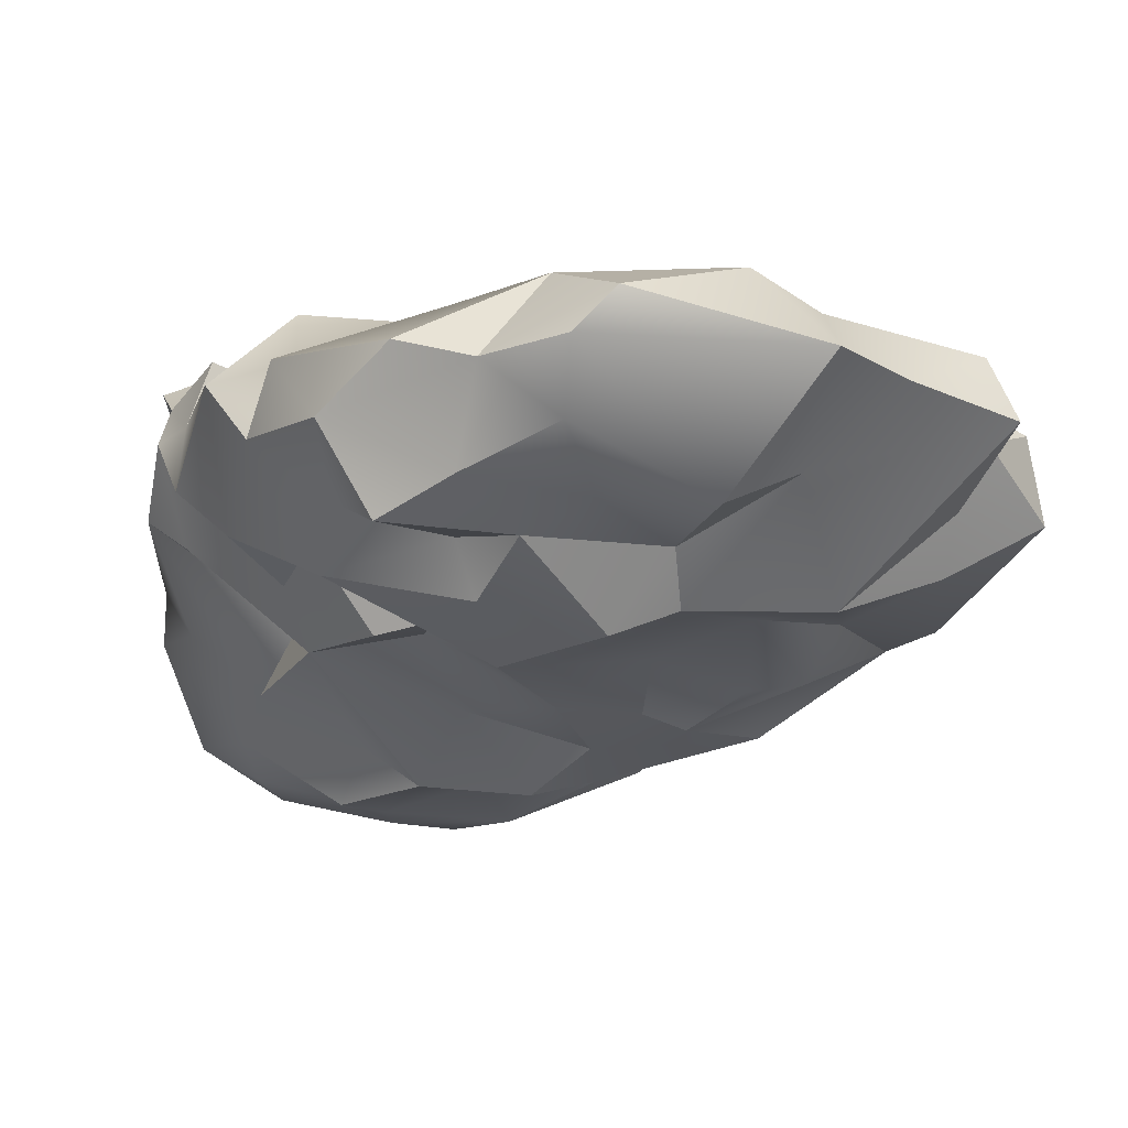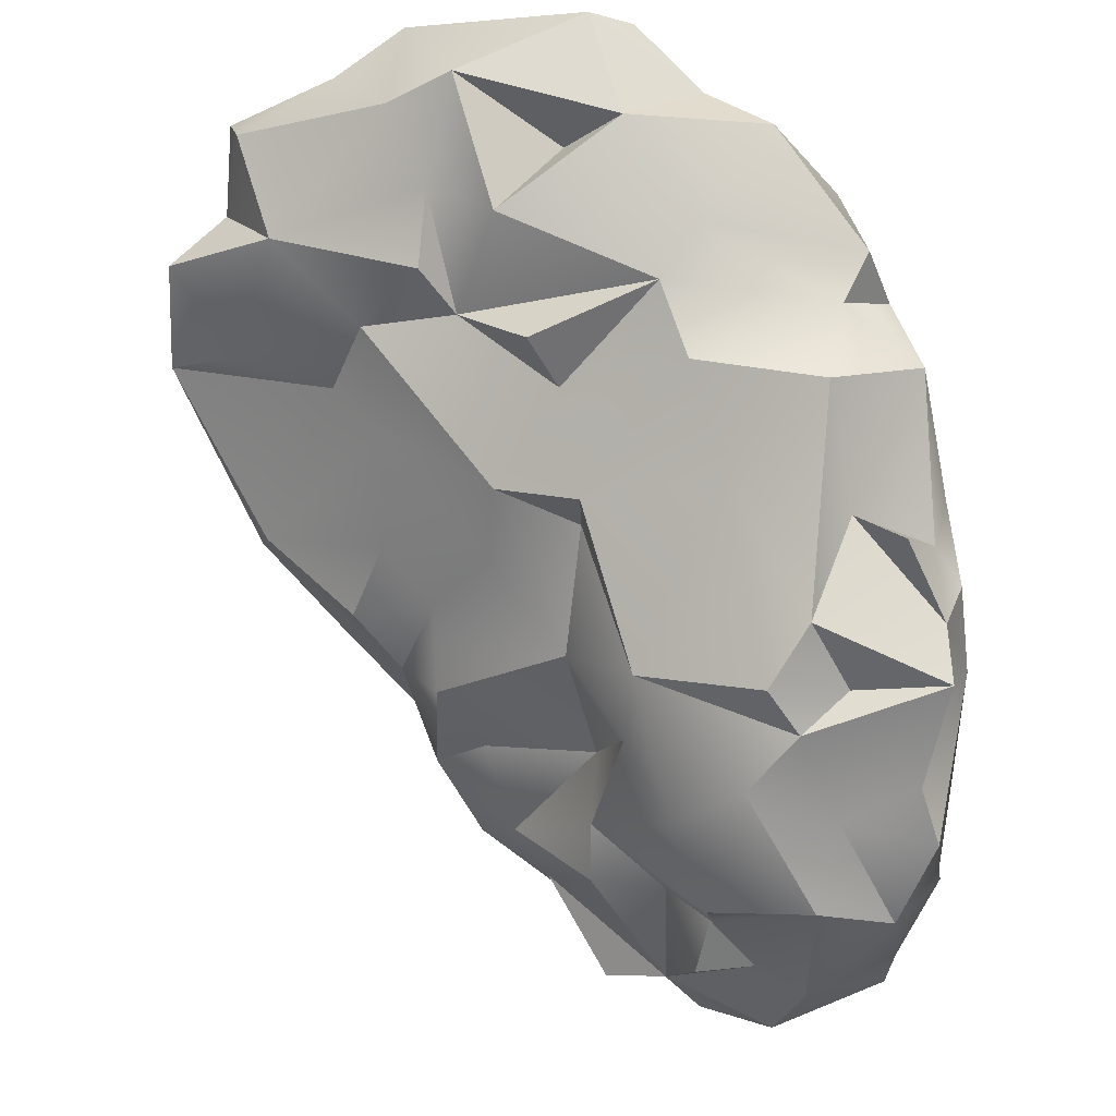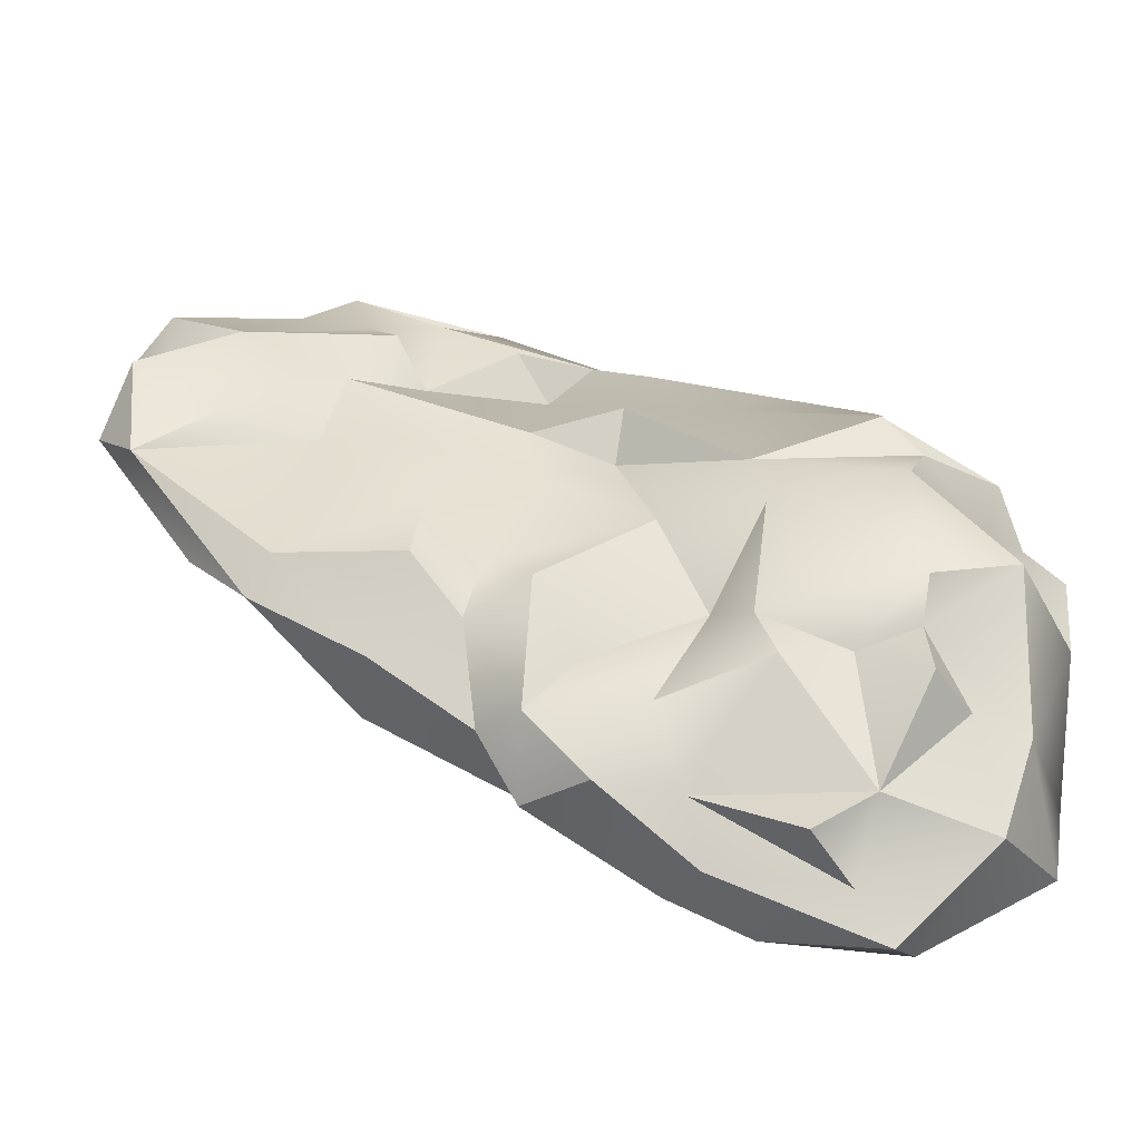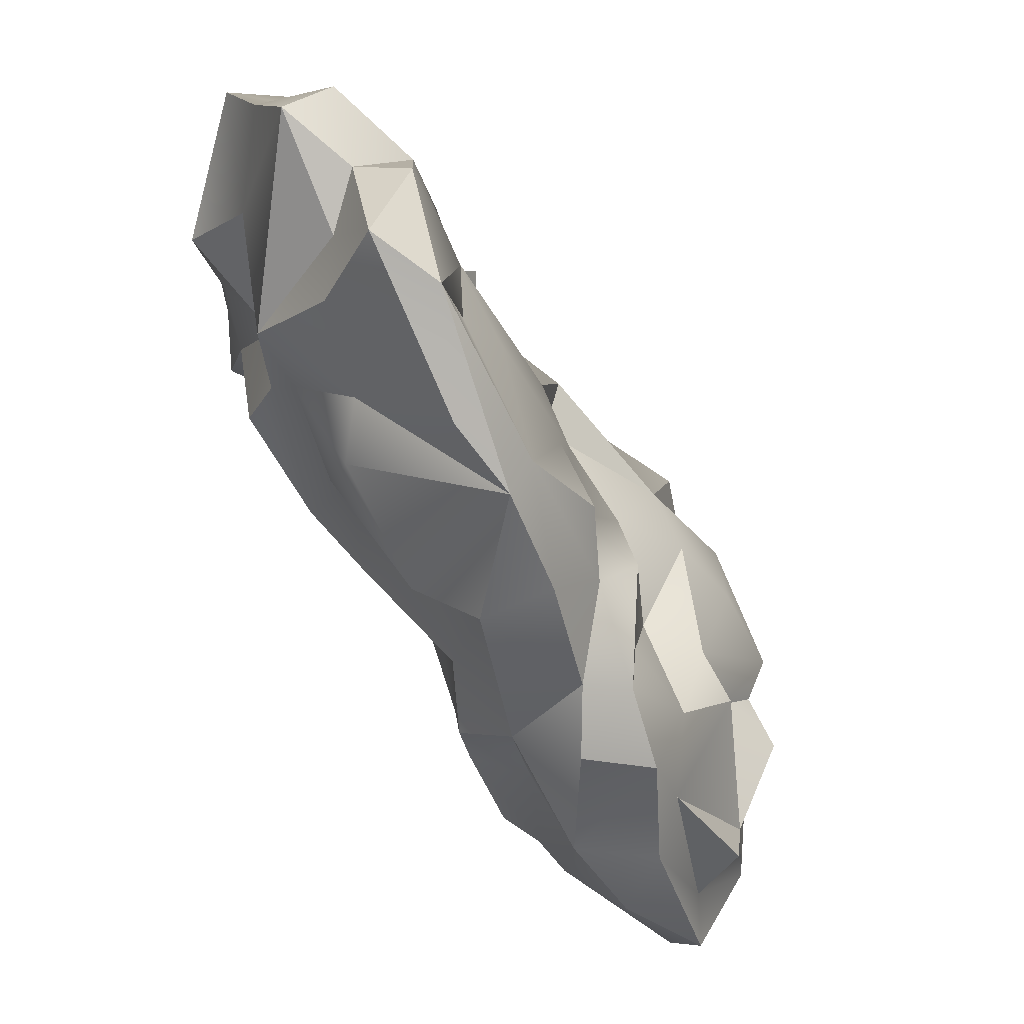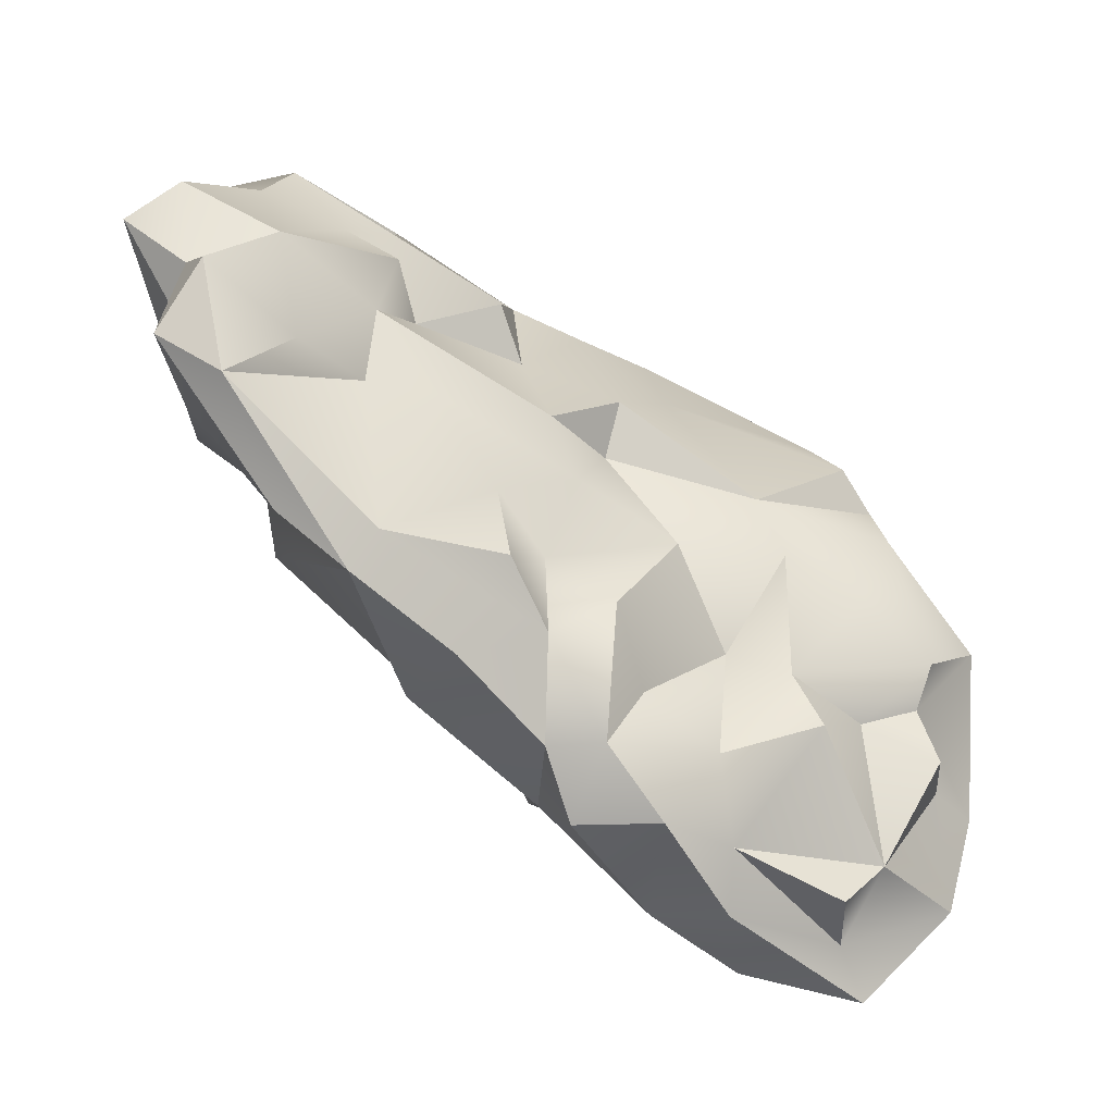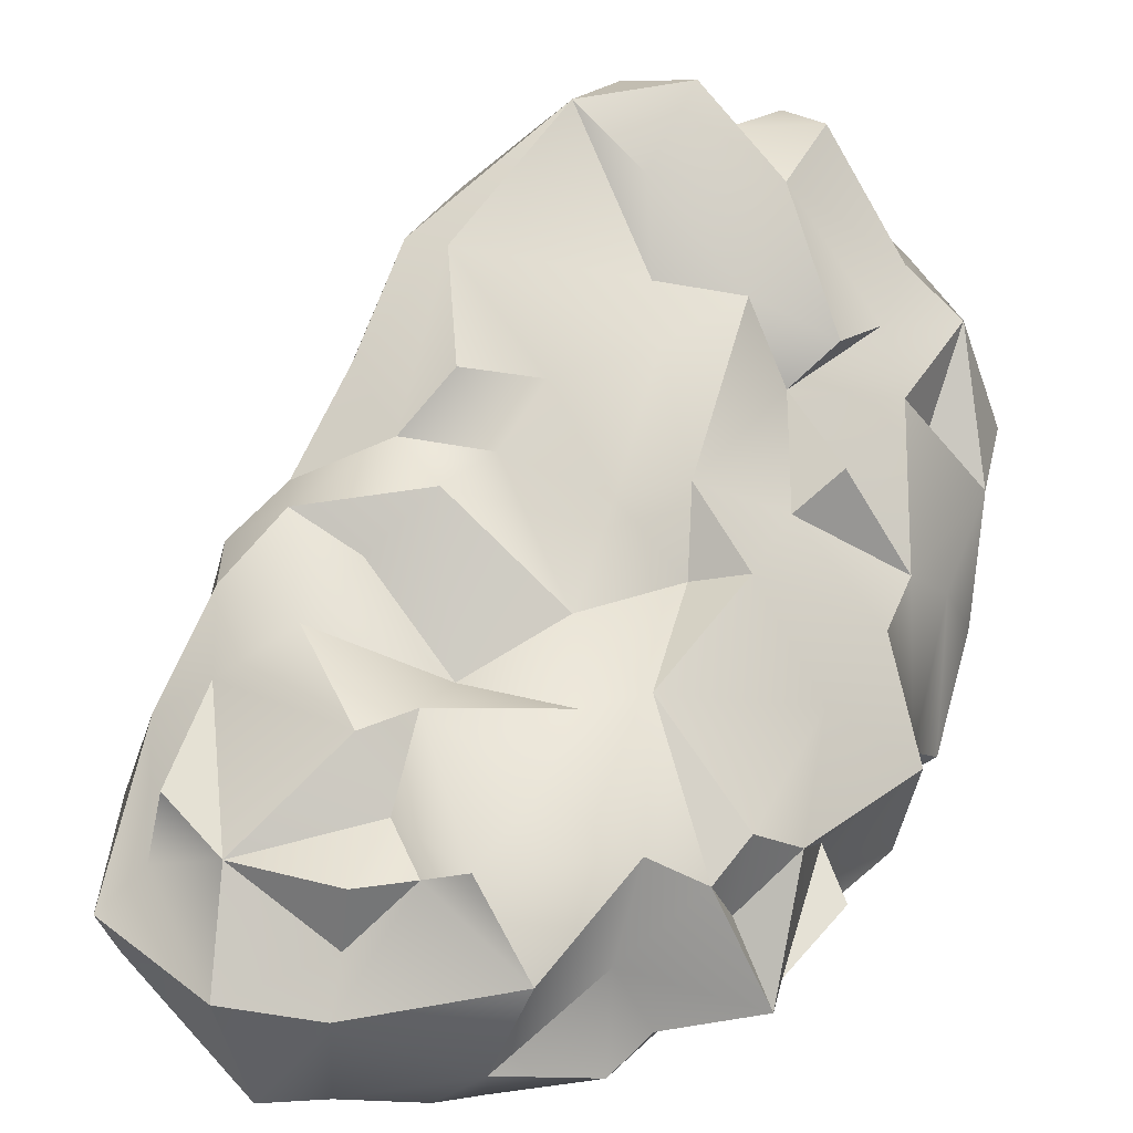
<metadata>
{"format":"obj","ext":"obj","renderer":"f3d","projection":"perspective","resolution":1024,"background":"white","views":[{"elev":29.6,"azim":166.4,"up":"+Z"},{"elev":51.6,"azim":-0.1,"up":"+Z"},{"elev":-28.7,"azim":-37.5,"up":"+Z"},{"elev":-18.7,"azim":-106.3,"up":"+Z"},{"elev":-16.7,"azim":-71.0,"up":"+Z"},{"elev":-73.7,"azim":-79.1,"up":"+Y"}]}
</metadata>
<code>
g default
v 0.6046 -3.013 0.0131
v 2.441 -3.161 -0.6508
v 1.428 1.864 1.684
v -0.8019 2.841 0.5795
v 0.009018 1.973 -0.148
v 2.486 -2.379 0.8131
v 2.46 -1.774 0.9372
v 2.215 0.4786 0.6951
v -1.037 2.122 3.203
v 2.801 -1.525 -0.1469
v -0.7791 -2.602 -2.147
v -0.6037 -2.713 -3.824
v -0.9505 -1.676 -3.958
v -2.438 -0.3569 -2.543
v -3.276 0.2001 -1.83
v -4.063 0.6499 -0.8223
v 0.289 2.448 0.8526
v 1.874 -1.479 -3.36
v -2.08 2.52 3.808
v 2.071 -1.326 1.625
v 1.568 -2.292 0.6214
v 1.096 -2.717 0.504
v 1.367 -0.1948 2.547
v 1.805 1.18 2.776
v 0.9353 2.264 3.365
v 0.7801 -2.511 0.9256
v 0.1029 0.1276 2.453
v -0.401 -1.89 0.3054
v -0.8915 -0.6109 1.327
v -0.1612 0.8064 2.793
v -0.4906 2.03 3.713
v 0.36 -3.268 -1.8
v 0.2308 -3.511 -2.362
v 1.328 -3.572 -2.739
v 0.8319 -3.337 -2.551
v 2.29 -2.957 -2.976
v 2.679 -2.555 -2.213
v -0.06338 -2.885 -0.7247
v 1.588 -1.93 -3.965
v 2.595 -2.752 -1.709
v 2.468 -1.51 -1.506
v 2.262 -2.814 -0.2011
v 2.605 -0.232 0.8433
v 0.4697 0.8027 -0.4133
v 1.011 1.216 -0.1143
v 1.535 1.605 0.8161
v 0.4425 1.444 0.1036
v 1.878 -0.7133 -1.821
v -1.491 2.736 0.6776
v -4.419 1.526 -0.6615
v -4.156 0.9045 -1.213
v -1.995 1.317 -1.553
v -2.888 0.8439 -2.083
v -1.403 0.07866 -2.872
v -1.633 1.01 -1.502
v -2.031 -0.4654 -3.21
v -1.2 0.6692 -2.057
v -0.3693 -0.4437 -3.058
v 0.424 0.0343 -2.668
v 0.5327 -1.091 -3.865
v 1.139 -0.5676 -3.185
v -4.984 2.511 0.9485
v -0.2276 -1.551 -4.393
v -2.716 2.584 3.344
v -4.319 3.247 2.453
v -0.8086 3.079 4.032
v -3.947 2.701 0.6437
v -4.066 2.652 1.286
v -0.365 3.255 3.731
v -1.561 3.652 2.227
v -2.807 3.136 0.7119
v -1.424 2.742 1.338
v -0.02186 2.827 1.682
v 1.215 2.722 1.923
v -2.2 2.632 0.4319
v -2.678 -0.4702 -1.522
v -4.248 1.431 1.045
v -3.304 1.149 0.9186
v -3.149 -0.2681 -0.8951
v -2.803 0.5997 0.8893
v -2.3 -1.015 -1.186
v -2.336 -0.3183 -0.6914
v -3.858 1.821 2.314
v -1.758 -0.4527 0.252
v -1.71 -0.1678 0.9511
v -1.021 -1.241 -0.2703
v -2.333 1.834 2.971
v -1.691 1.446 3.049
v 1.175 -2.048 1.328
v 2.306 0.28 2.158
v 1.605 -0.9424 1.5
v 1.55 0.7498 2.531
v 0.1949 1.186 3.128
v 0.4348 -0.6837 1.761
v 2.401 -1.002 1.111
v 2.066 1.21 2.041
v 1.578 2.087 2.633
v 0.299 2.72 3.342
v -1.385 0.493 2.347
v -0.4786 -2.184 -0.3292
v 1.298 -3.671 -1.034
v 2.102 -3.433 -1.588
v 1.065 -3.391 -3.705
v 2.236 -2.893 -3.646
v 0.401 -2.625 -4.647
v 2.365 -2.303 -3.423
v 1.505 -3.059 -0.4174
v 0.3085 -3.448 -1.355
v -0.04512 -2.793 -1.991
v 0.8381 -2.426 -4.555
v 2.017 -1.301 -2.758
v 2.502 -0.8795 -0.1308
v 1.501 -0.5444 -0.9977
v 1.706 0.3061 -0.003856
v 1.5 0.2959 -0.7722
v 0.04653 0.4507 -1.551
v 1.48 0.7456 0.6739
v -1.478 1.88 -0.3315
v 0.9316 -0.4397 -2.397
v 2.659 -1.263 0.8327
v -2.874 2.224 -0.599
v -2.299 2.25 -0.5787
v -0.6419 0.441 -2.68
v -0.6855 -0.8133 -3.862
v -4.99 1.813 0.4971
v -3.179 2.213 -0.006088
v -0.638 1.514 -0.9606
v 0.6526 -0.8359 -3.533
v -3.268 3.326 3
v -2.388 3.262 2.214
v -0.2993 3.296 2.978
v 0.5417 2.901 2.382
v -0.6288 3.119 2.115
v -4.913 2.085 1.673
v -4.356 2.543 1.896
v -2.564 3.506 3.479
v 0.4206 2.209 1.388
v -2.344 -0.9236 -2.527
v -1.196 -1.801 -3.355
v -2.986 1.18 1.765
v -1.535 -1.771 -2.521
v -2.832 -0.01864 -0.1385
v -1.839 -1.133 -1.95
v -2.404 1.205 2.53
v -0.7736 -2.293 -1.618
v -0.7178 -1.622 -1.351
v -0.8752 -0.4477 0.7497
v -1.883 -1.33 -3.22
v 0.09029 -2.493 -4.127
v -0.006416 -2.971 -3.402
v -1.082 0.3753 1.785
v -2.056 1.15 1.963
v -4.185 2.711 2.827
g initialShadingGroup initialShadingGroupMesh
f 6 89 21
f 7 20 91
f 21 26 22
f 23 89 91
f 25 93 24
f 89 94 26
f 23 27 94
f 92 27 23
f 26 94 28
f 27 30 151
f 8 90 43
f 98 25 97
f 66 31 98
f 66 19 31
f 31 19 9
f 30 31 88
f 151 30 99
f 94 29 28
f 28 86 100
f 28 100 38
f 6 22 107
f 107 2 42
f 108 109 32
f 107 102 2
f 35 103 34
f 150 103 35
f 103 104 34
f 36 106 37
f 104 106 36
f 110 106 104
f 107 42 6
f 1 101 107
f 1 107 22
f 108 101 1
f 38 108 1
f 145 109 108
f 109 11 150
f 150 12 149
f 10 120 7
f 48 10 41
f 48 113 10
f 113 112 10
f 48 115 113
f 115 45 114
f 117 46 8
f 45 117 114
f 45 47 117
f 44 127 5
f 3 96 46
f 119 115 48
f 4 17 5
f 5 17 46
f 17 137 46
f 120 95 7
f 52 53 51
f 121 52 51
f 122 52 121
f 53 54 14
f 55 57 53
f 56 124 148
f 54 124 56
f 123 58 54
f 59 128 58
f 59 119 61
f 60 63 124
f 128 60 124
f 59 61 128
f 118 55 122
f 116 123 57
f 128 111 18
f 39 110 60
f 60 110 63
f 124 13 148
f 51 16 125
f 66 69 136
f 130 71 65
f 69 70 136
f 67 71 126
f 130 49 71
f 133 72 70
f 132 133 131
f 73 4 72
f 19 66 136
f 97 74 132
f 74 137 73
f 74 3 137
f 3 46 137
f 137 17 73
f 72 4 49
f 49 118 75
f 126 75 121
f 62 68 67
f 16 76 79
f 77 140 83
f 76 81 82
f 138 141 143
f 77 78 140
f 141 139 11
f 141 11 145
f 141 145 146
f 140 85 152
f 152 87 144
f 87 152 88
f 105 149 13
f 149 12 139
f 85 29 151
f 88 31 9
f 153 83 64
f 95 90 91
f 89 7 91
f 90 23 91
f 96 24 92
f 96 92 90
f 97 24 96
f 97 25 24
f 92 30 27
f 24 93 92
f 25 31 93
f 94 27 29
f 8 96 90
f 98 69 66
f 152 30 88
f 99 30 152
f 1 28 38
f 1 22 28
f 22 6 21
f 101 34 102
f 32 34 101
f 34 32 35
f 102 40 2
f 102 36 37
f 40 102 37
f 34 104 36
f 103 110 104
f 110 103 105
f 106 111 41
f 110 39 106
f 33 109 150
f 106 39 18
f 106 18 111
f 41 40 37
f 2 40 10
f 10 42 2
f 42 10 7
f 42 7 6
f 10 112 120
f 120 8 43
f 112 114 120
f 112 115 114
f 115 44 45
f 44 47 45
f 47 5 46
f 127 118 5
f 111 48 41
f 5 49 4
f 8 46 96
f 16 51 15
f 51 53 15
f 55 127 57
f 14 54 56
f 124 54 58
f 124 58 128
f 67 50 62
f 67 126 50
f 126 121 51
f 122 55 52
f 127 116 57
f 60 128 39
f 63 105 13
f 124 63 13
f 14 56 138
f 16 15 76
f 134 135 62
f 135 153 65
f 135 65 68
f 68 62 135
f 129 136 130
f 129 130 65
f 136 70 130
f 69 131 70
f 49 130 72
f 132 74 73
f 133 132 73
f 153 64 129
f 97 132 98
f 97 3 74
f 75 122 121
f 122 75 118
f 77 125 78
f 80 16 142
f 142 16 79
f 76 14 138
f 138 148 141
f 83 140 144
f 80 142 84
f 142 82 84
f 146 143 141
f 144 140 152
f 140 80 85
f 80 84 85
f 81 146 86
f 82 81 86
f 99 152 151
f 147 84 86
f 84 82 86
f 76 15 14
f 148 13 139
f 139 13 149
f 139 12 150
f 11 139 150
f 145 11 109
f 146 145 100
f 86 146 100
f 147 86 28
f 29 147 28
f 19 88 9
f 19 87 88
f 64 83 87
f 135 134 83
f 20 7 95
f 89 26 21
f 23 94 89
f 30 92 93
f 31 30 93
f 7 89 6
f 97 96 3
f 31 25 98
f 151 29 27
f 101 108 32
f 33 150 35
f 105 103 149
f 112 113 115
f 114 8 120
f 43 95 120
f 44 115 116
f 117 8 114
f 115 119 59
f 116 115 59
f 118 127 55
f 51 125 50
f 54 53 57
f 52 55 53
f 50 125 62
f 51 50 126
f 61 119 111
f 128 18 39
f 56 148 138
f 129 65 153
f 70 72 130
f 70 131 133
f 126 71 75
f 73 72 133
f 136 64 19
f 98 131 69
f 132 131 98
f 17 4 73
f 62 125 134
f 16 80 78
f 139 141 148
f 79 82 142
f 138 143 81
f 80 140 78
f 144 87 83
f 85 151 152
f 16 78 125
f 87 19 64
f 153 135 83
f 77 134 125
f 83 134 77
f 91 20 95
f 92 23 90
f 43 90 95
f 22 26 28
f 101 102 107
f 32 33 35
f 102 34 36
f 149 103 150
f 106 41 37
f 38 145 108
f 100 145 38
f 116 127 44
f 5 47 44
f 47 46 117
f 118 49 5
f 10 40 41
f 116 59 123
f 48 111 119
f 111 128 61
f 64 136 129
f 65 71 68
f 76 138 81
f 84 147 85
f 85 147 29
f 33 32 109
f 105 63 110
f 15 53 14
f 123 54 57
f 123 59 58
f 71 67 68
f 75 71 49
f 81 143 146
f 79 76 82

</code>
